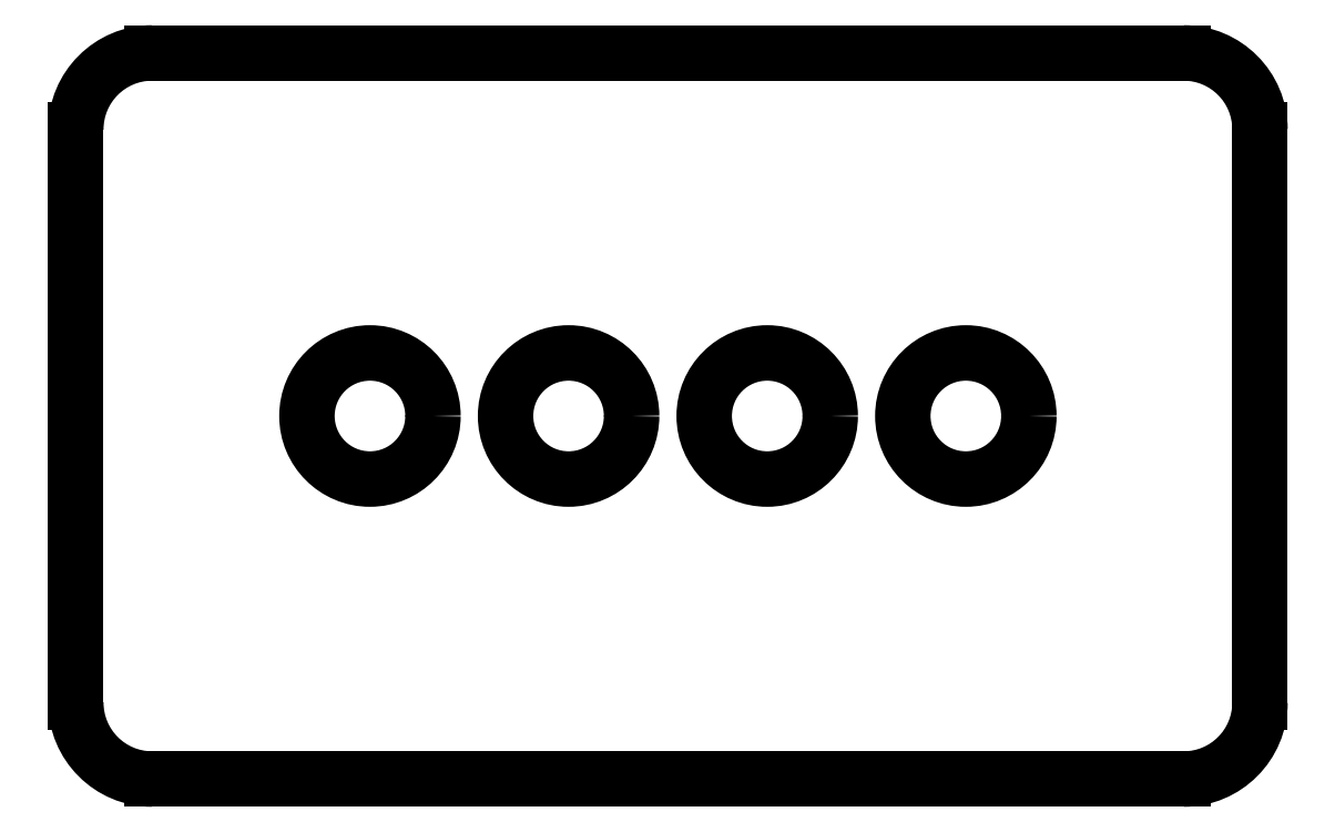
<metadata>
{"format":"dxf","ext":"dxf","renderer":"ezdxf+matplotlib","layout":"modelspace","background":"white","min_lineweight":24,"dpi":150}
</metadata>
<code>
0
SECTION
2
ENTITIES
0
ARC
8
OUTLINE
10
175
20
115
40
10
50
270
51
360
0
LINE
8
OUTLINE
10
175
20
105
11
40
21
105
0
LINE
8
OUTLINE
10
185
20
190
11
185
21
115
0
ARC
8
OUTLINE
10
40
20
115
40
10
50
180
51
270
0
LINE
8
OUTLINE
10
30
20
115
11
30
21
190
0
ARC
8
OUTLINE
10
175
20
190
40
10
50
0
51
90
0
LINE
8
OUTLINE
10
40
20
200
11
175
21
200
0
ARC
8
OUTLINE
10
40
20
190
40
10
50
90
51
180
0
CIRCLE
8
OUTLINE
10
146.5
20
152.5
40
8.25
0
CIRCLE
8
OUTLINE
10
120.5
20
152.5
40
8.25
0
CIRCLE
8
OUTLINE
10
94.5
20
152.5
40
8.25
0
CIRCLE
8
OUTLINE
10
68.5
20
152.5
40
8.25
0
ENDSEC
0
EOF

</code>
